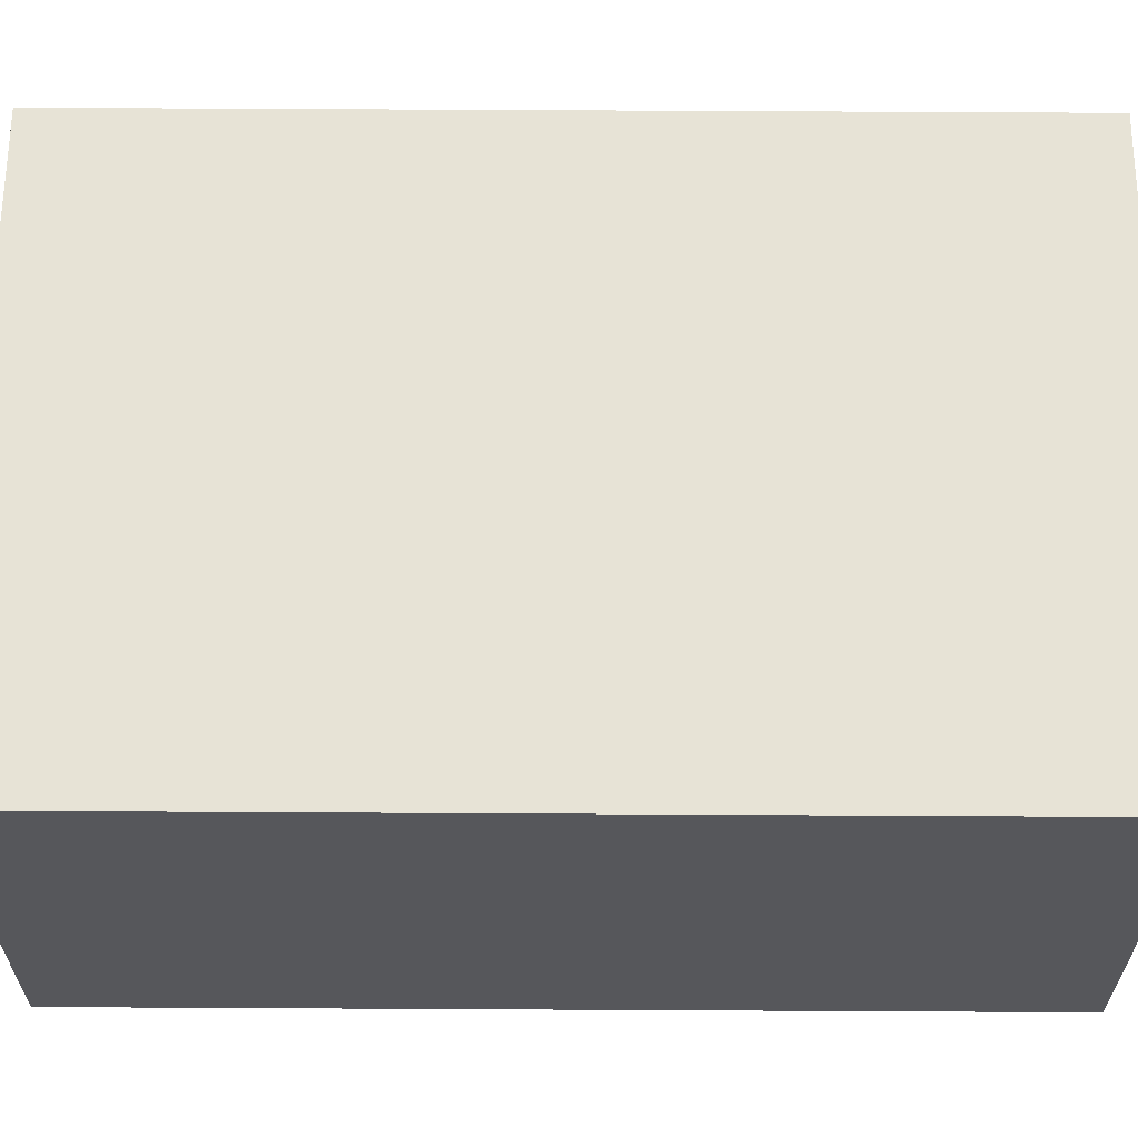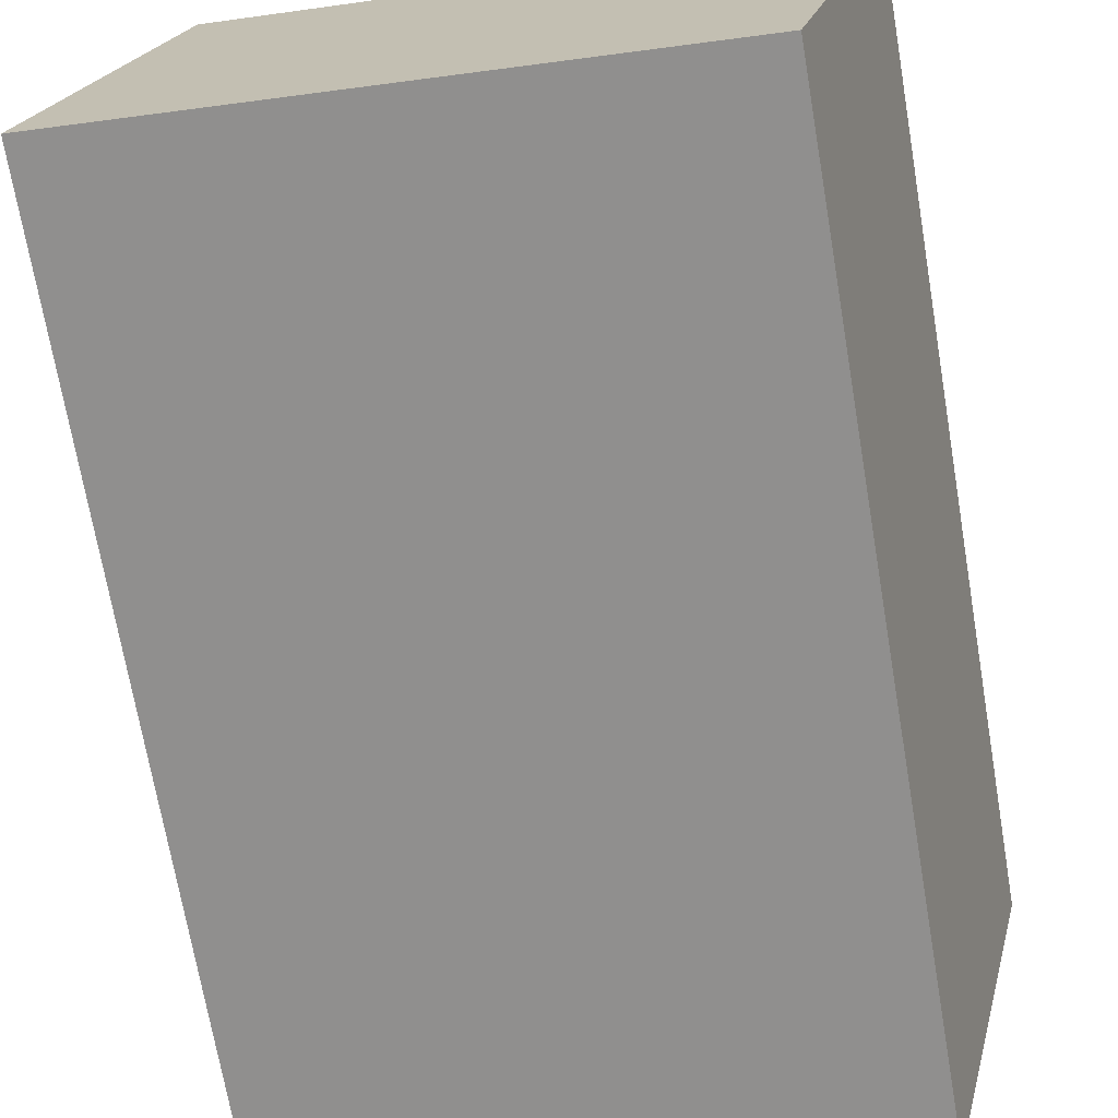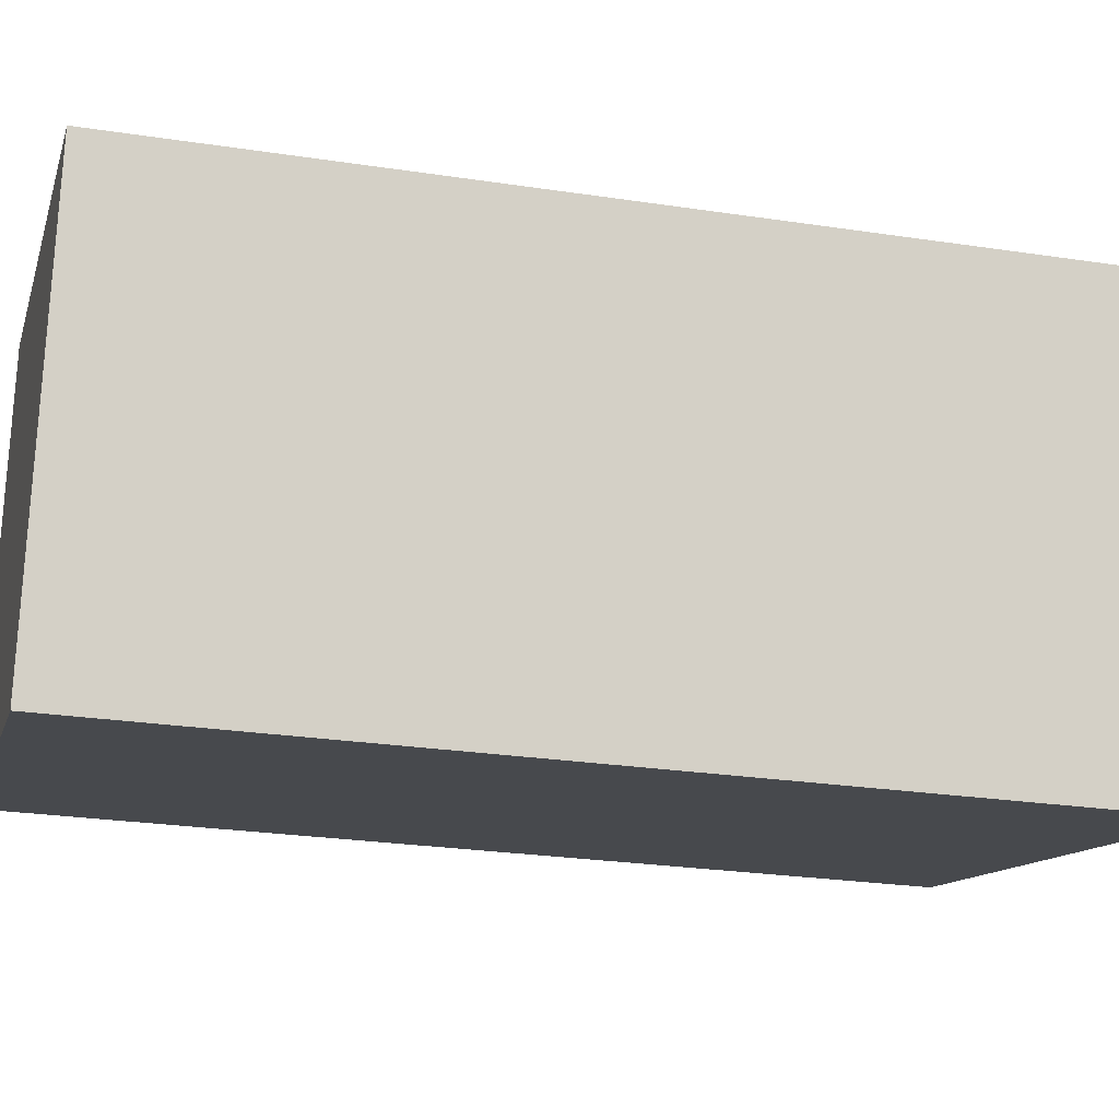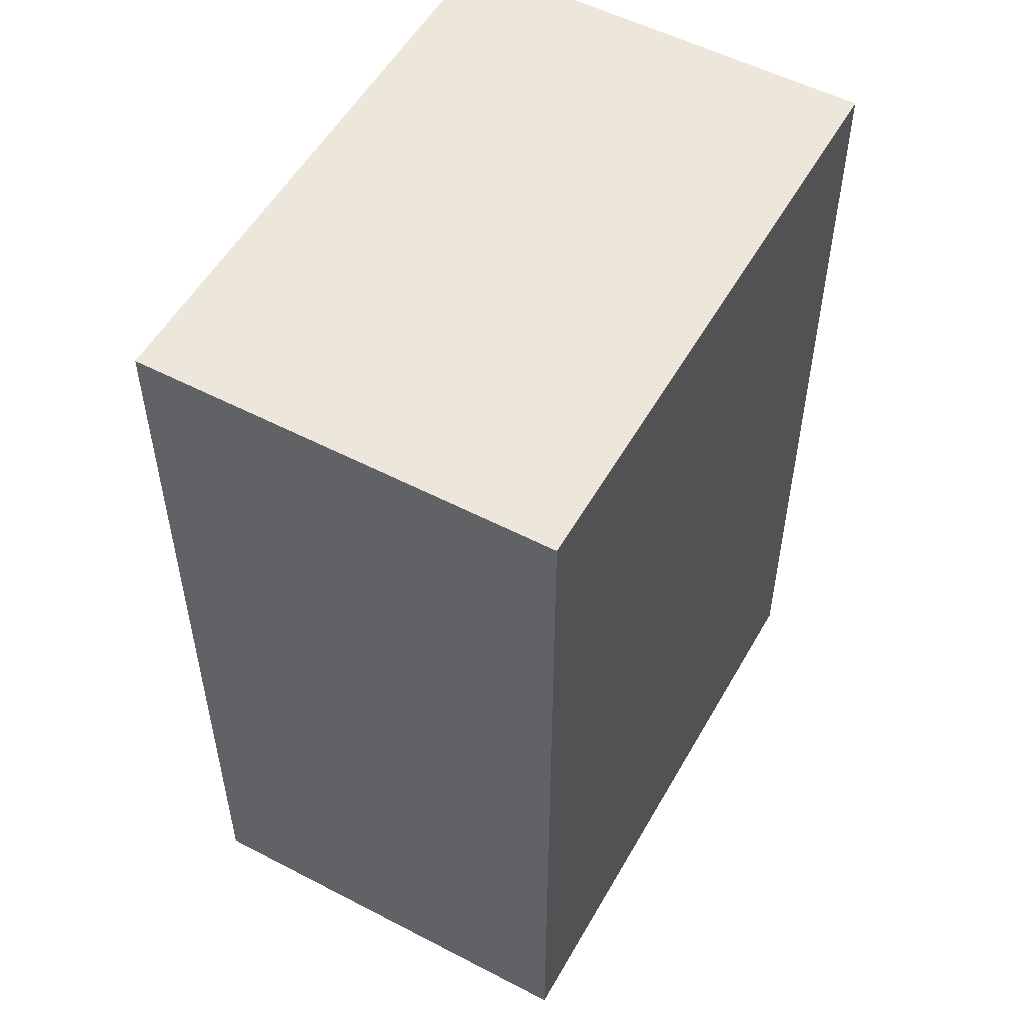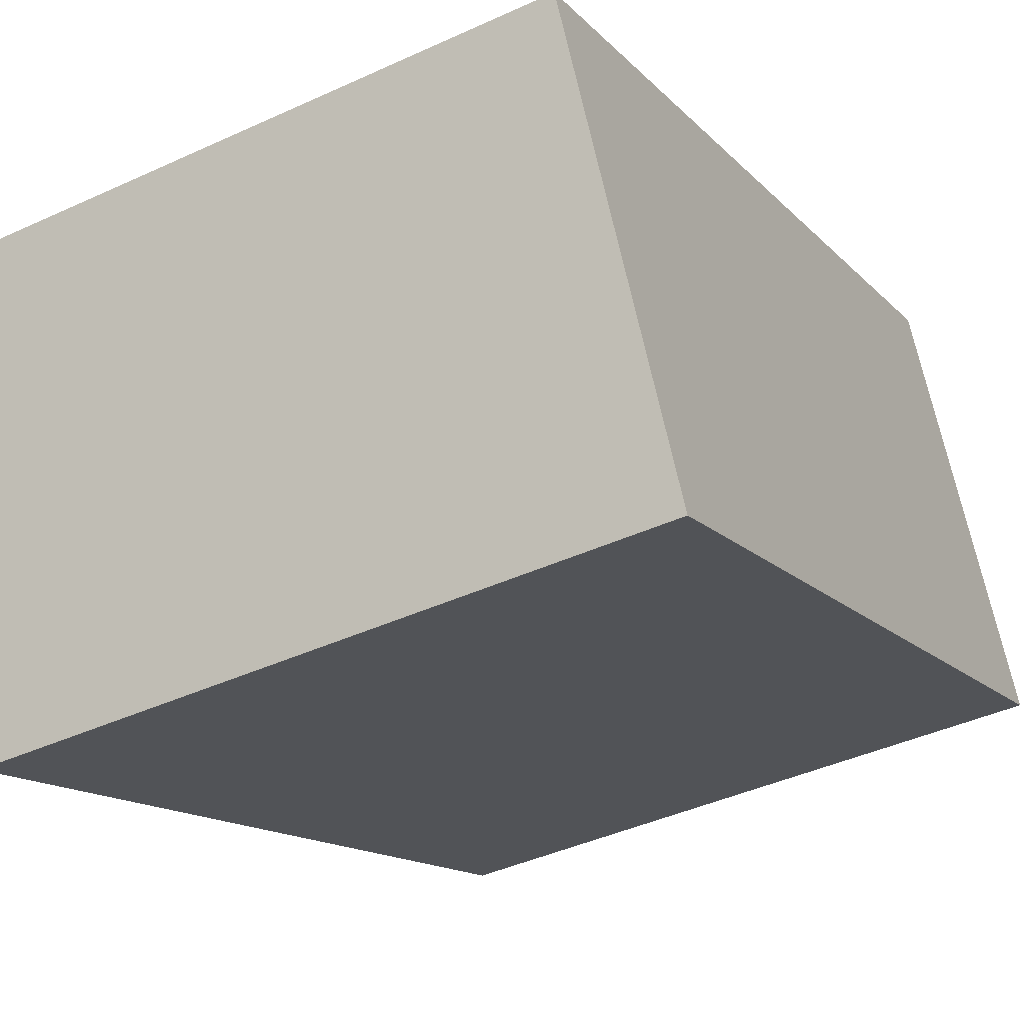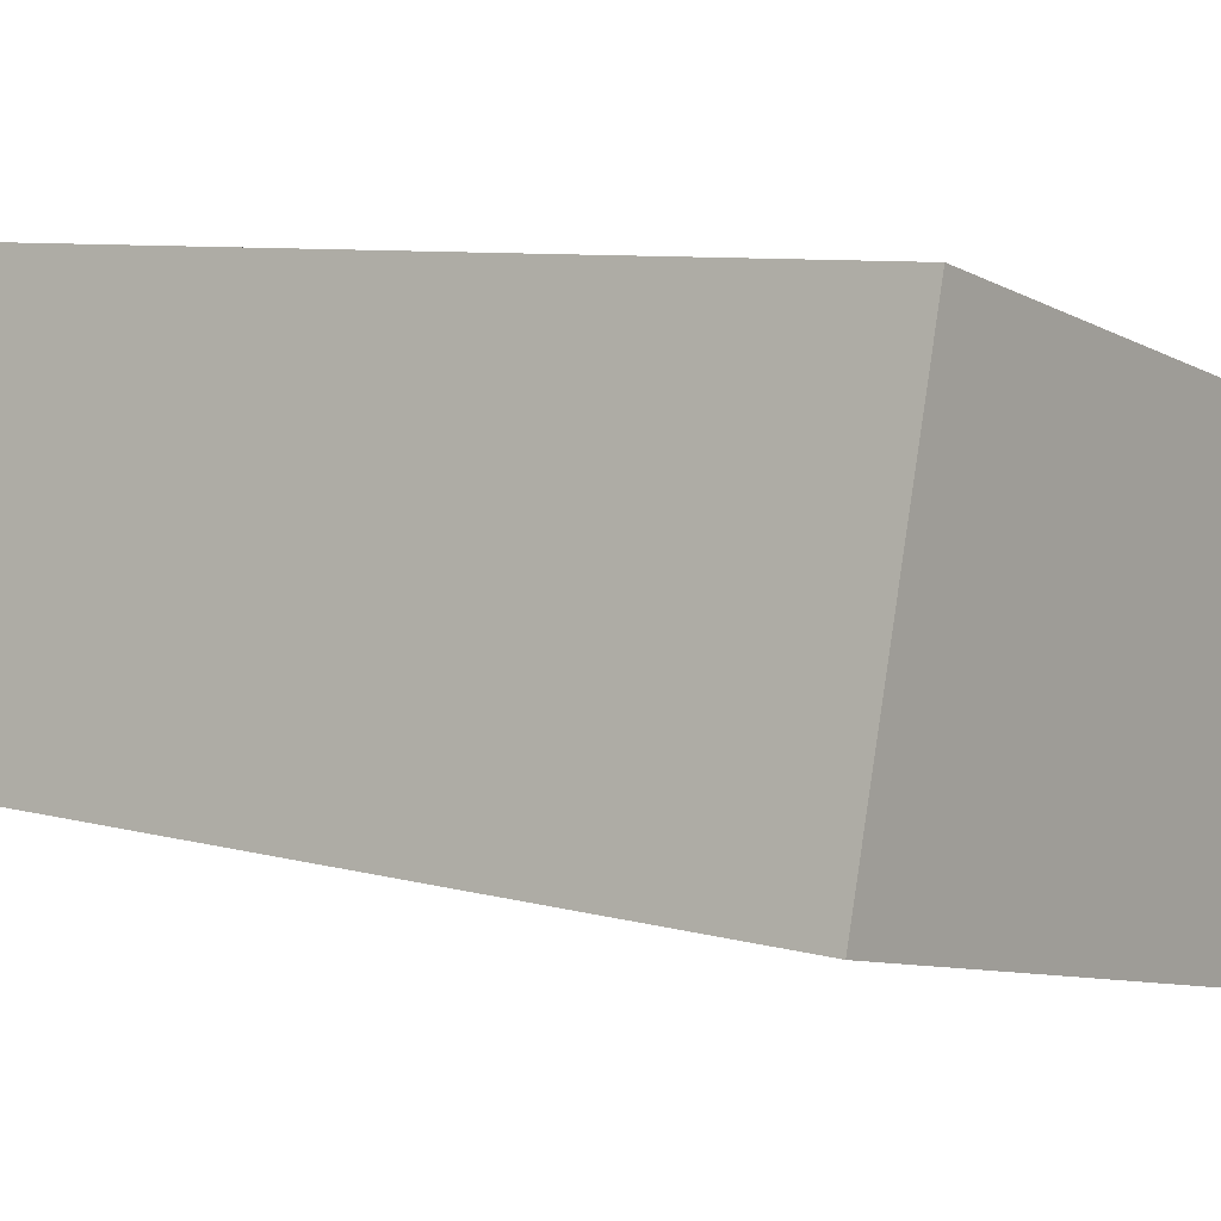
<metadata>
{"format":"obj","ext":"obj","renderer":"f3d","projection":"perspective","resolution":1024,"background":"white","views":[{"elev":76.4,"azim":90.3,"up":"+Z"},{"elev":-70.8,"azim":-170.3,"up":"+Z"},{"elev":-25.3,"azim":-103.8,"up":"+Z"},{"elev":53.7,"azim":-74.6,"up":"+Y"},{"elev":-13.5,"azim":25.2,"up":"+Z"},{"elev":7.9,"azim":127.9,"up":"+Z"}]}
</metadata>
<code>
v  2.162 4.855 -1.842
v  3.208 4.855 0.78
v  3.752 4.855 -1.459
v  0 4.855 2.973e-16
v  0.543 4.855 -2.233
v  3.208 -4.776e-17 0.78
v  3.752 8.934e-17 -1.459
v  0.543 1.367e-16 -2.233
v  2.162 1.128e-16 -1.842
v  0 0 0
g defaultobject
f 1 2 3
f 2 1 4
f 4 1 5
f 6 3 2
f 3 6 7
f 7 1 3
f 1 7 5
f 5 7 8
f 8 7 9
f 8 4 5
f 4 8 10
f 10 2 4
f 2 10 6
f 10 7 6
f 7 10 9
f 9 10 8

</code>
